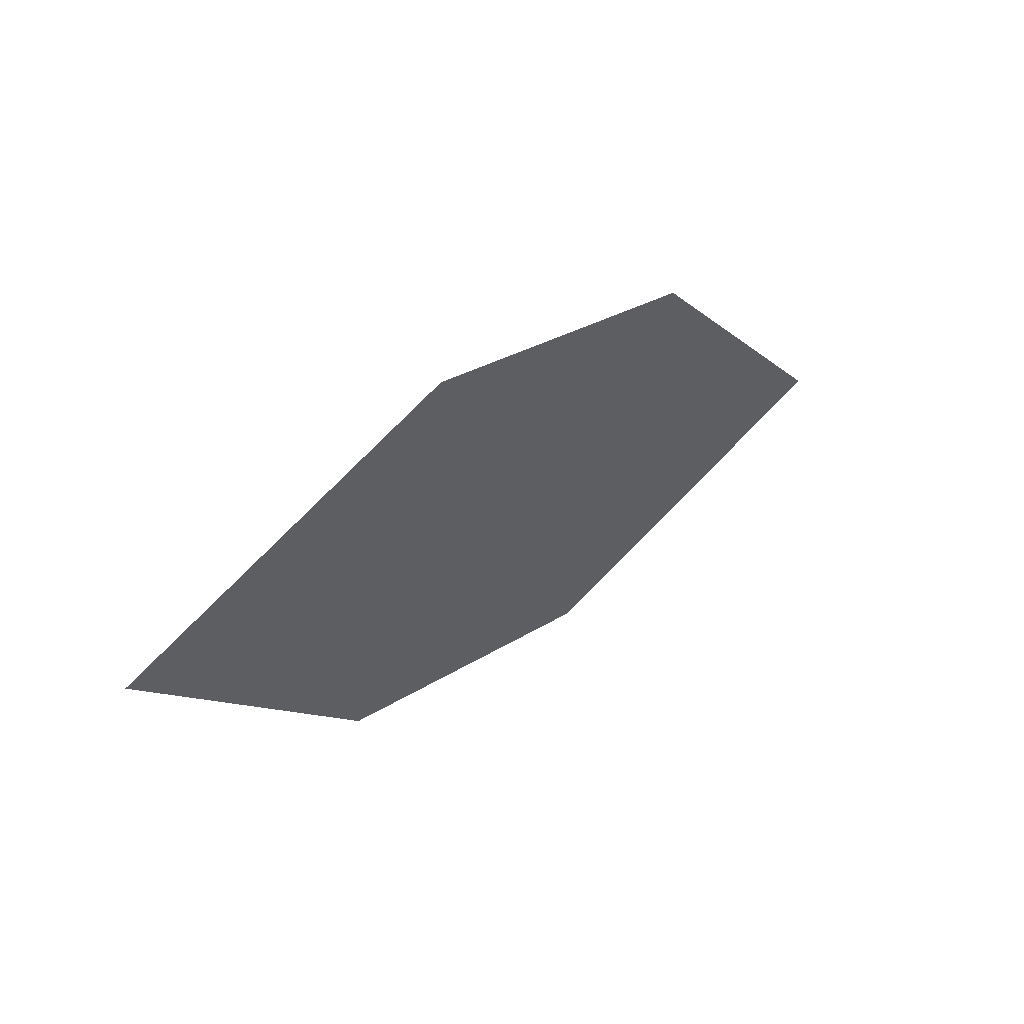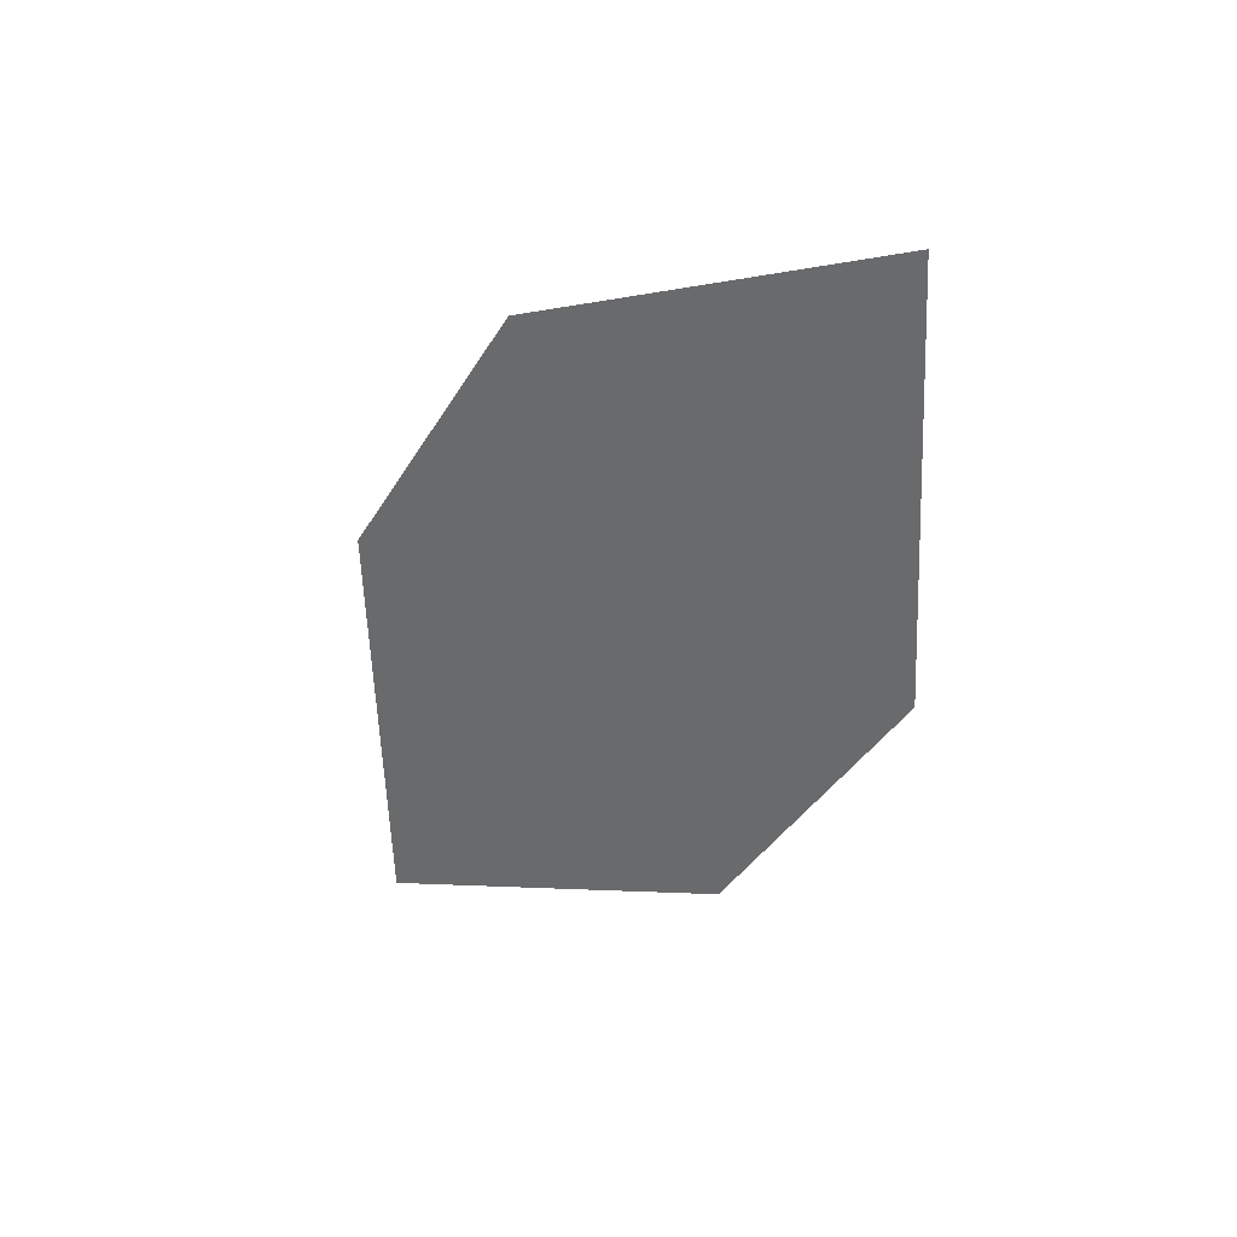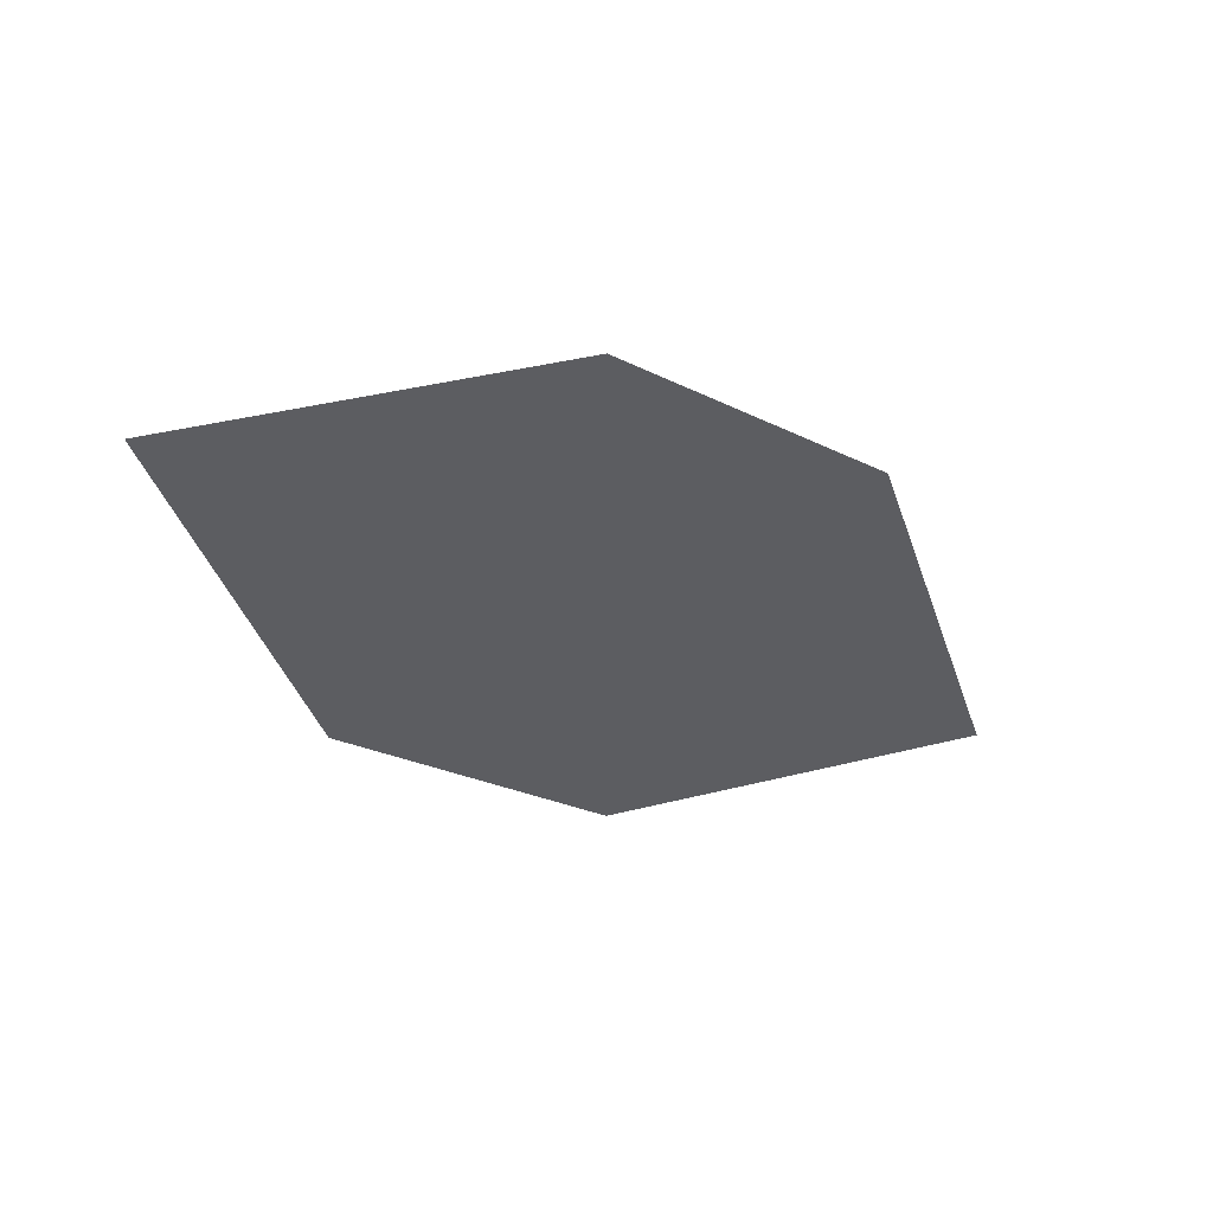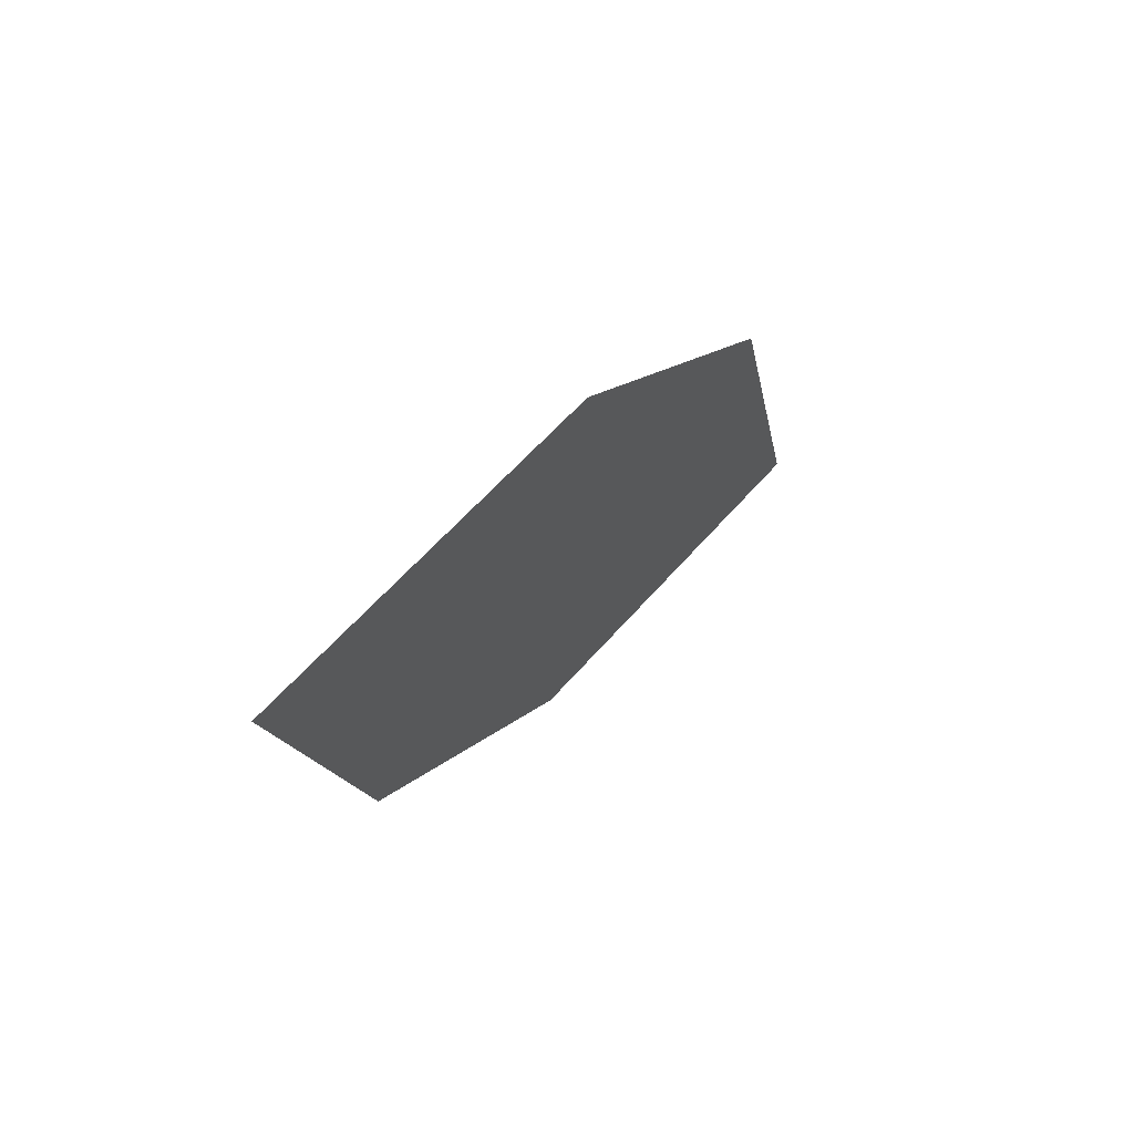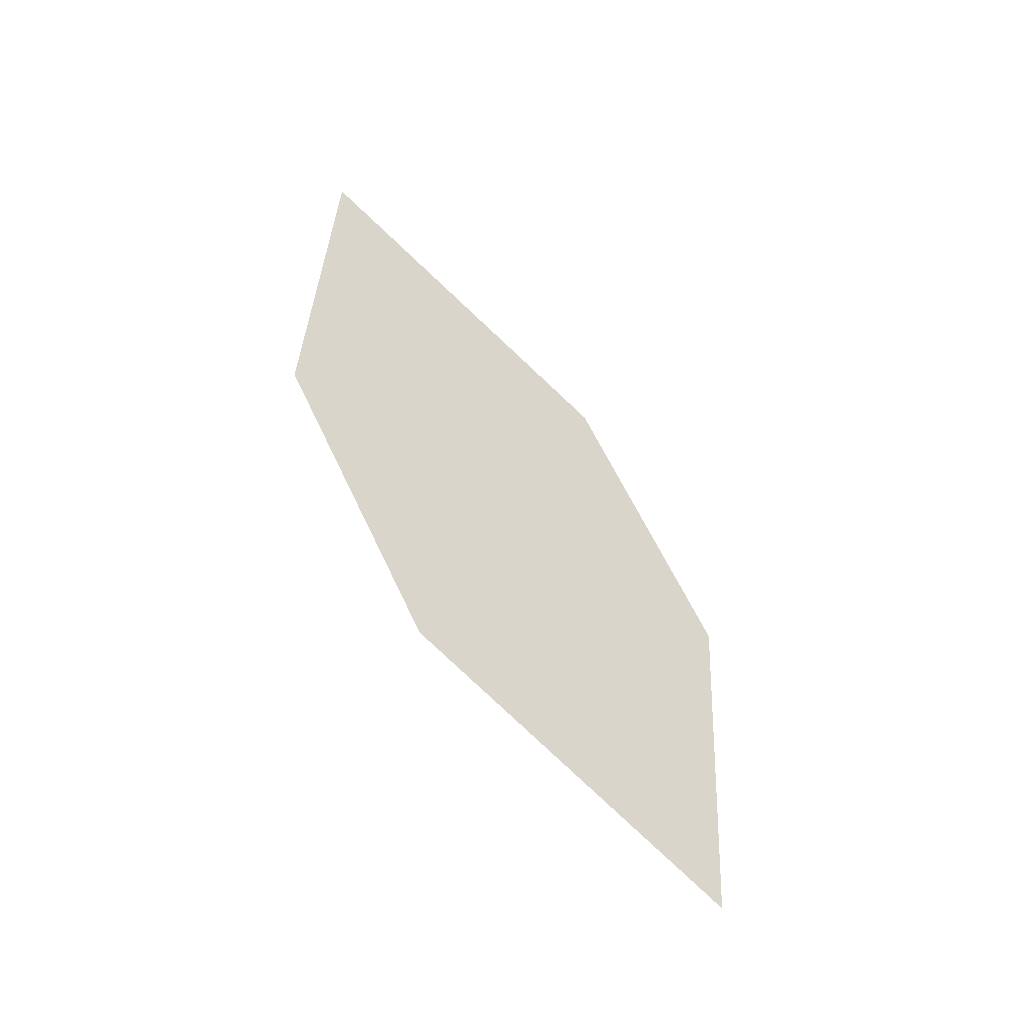
<metadata>
{"format":"obj","ext":"obj","renderer":"f3d","projection":"perspective","resolution":1024,"background":"white","views":[{"elev":-4.1,"azim":-49.7,"up":"+Y"},{"elev":-14.0,"azim":50.1,"up":"+Y"},{"elev":-11.5,"azim":165.2,"up":"+Z"},{"elev":-9.0,"azim":-67.8,"up":"+Y"},{"elev":50.7,"azim":-93.2,"up":"+Z"}]}
</metadata>
<code>
o leaves.356
v 0.1637 0.0742 2.297
v 0.2019 0.07007 2.288
v 0.2515 0.1097 2.312
v 0.1841 0.102 2.316
v 0.2134 0.1138 2.321
v 0.2311 0.08188 2.293
f 1 2 6 3
f 1 3 5 4

</code>
